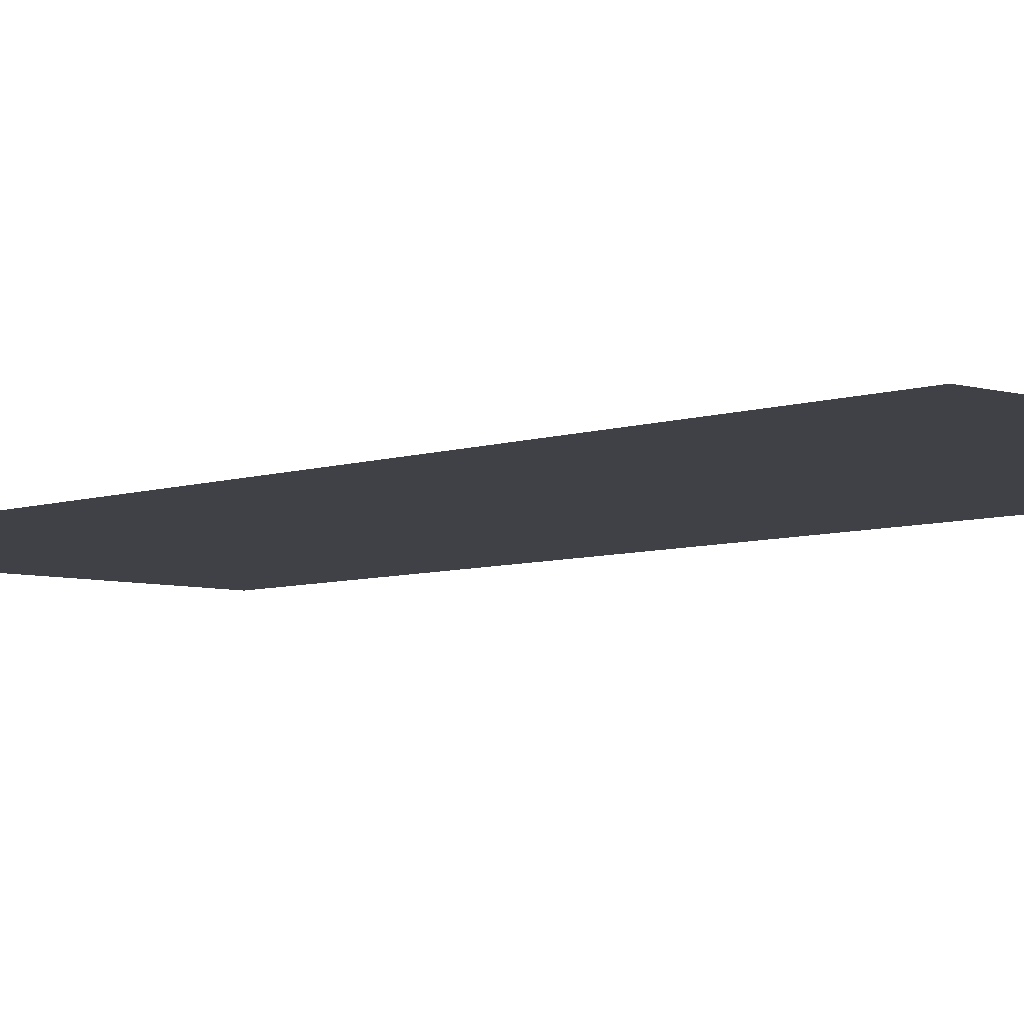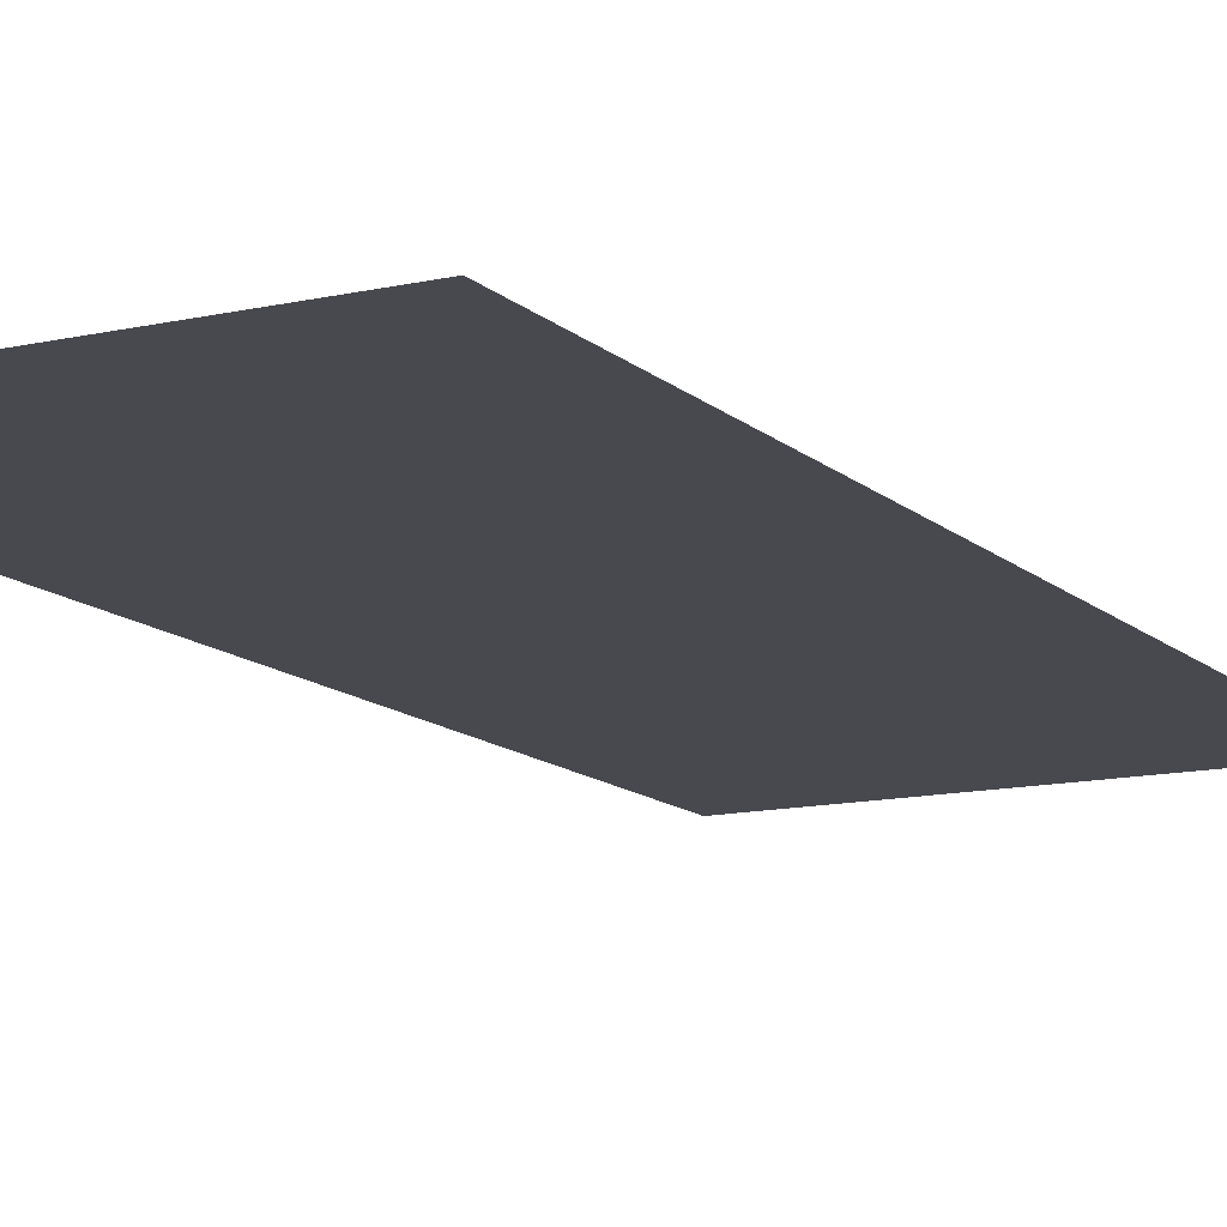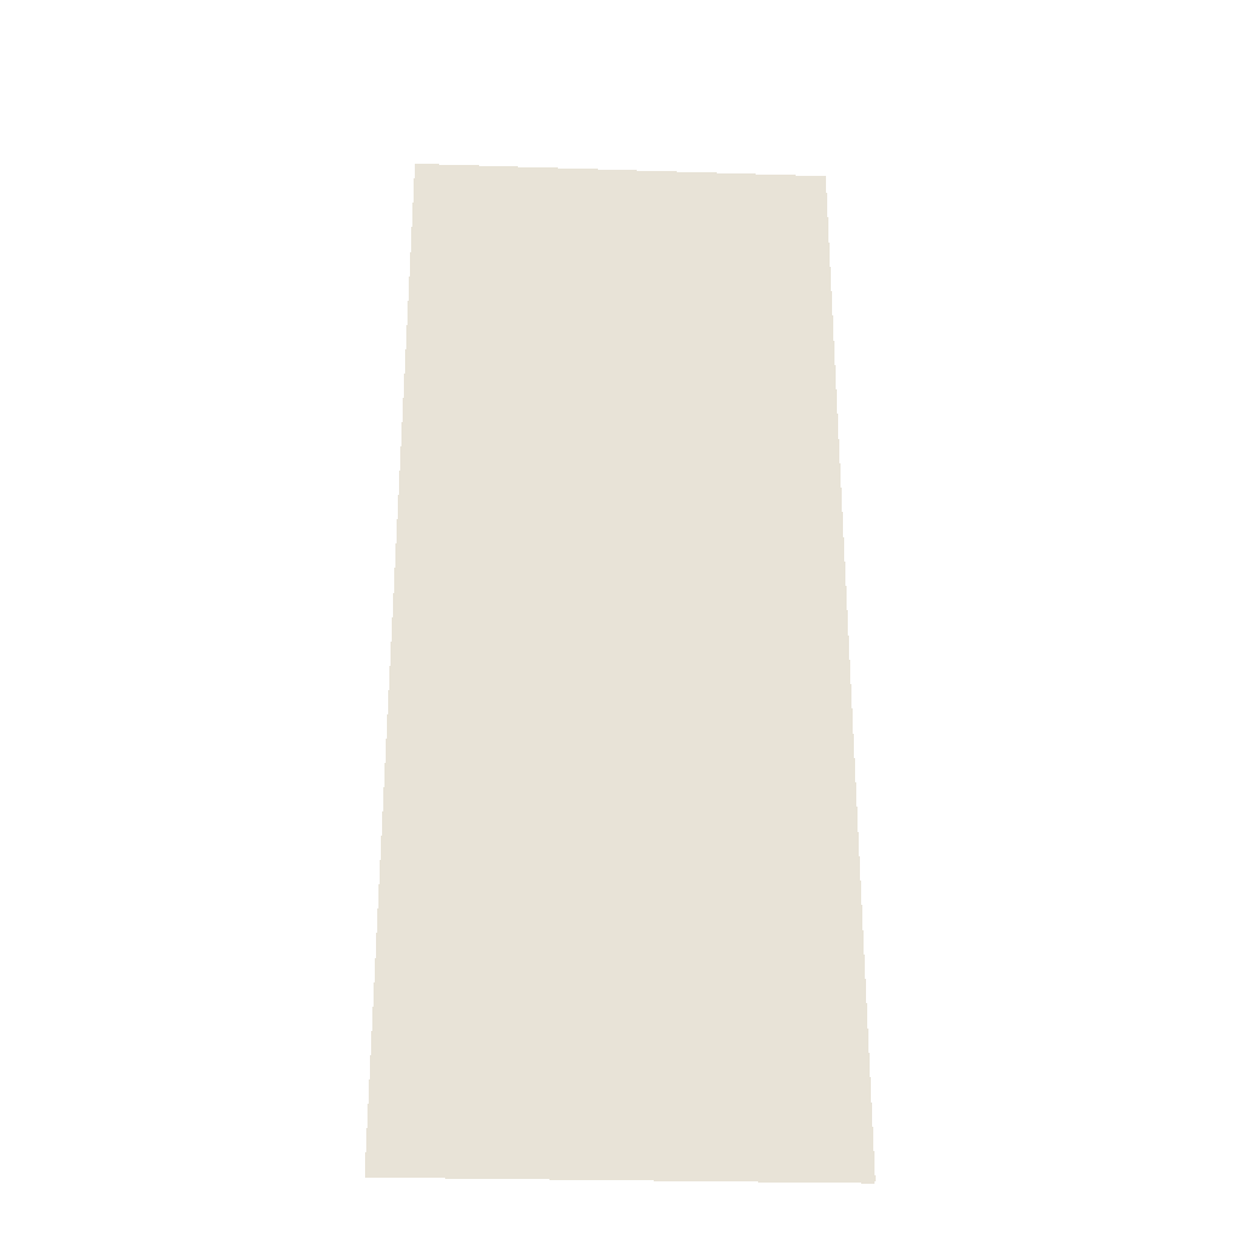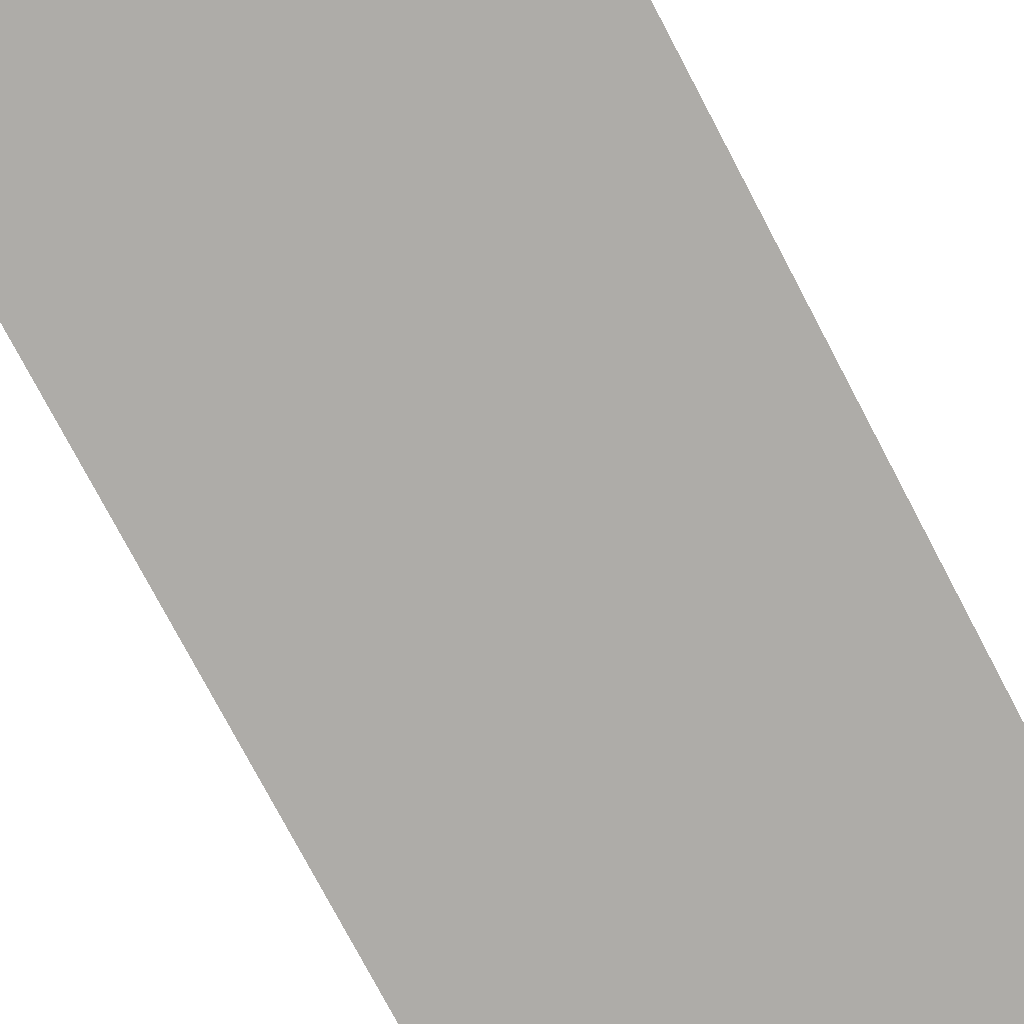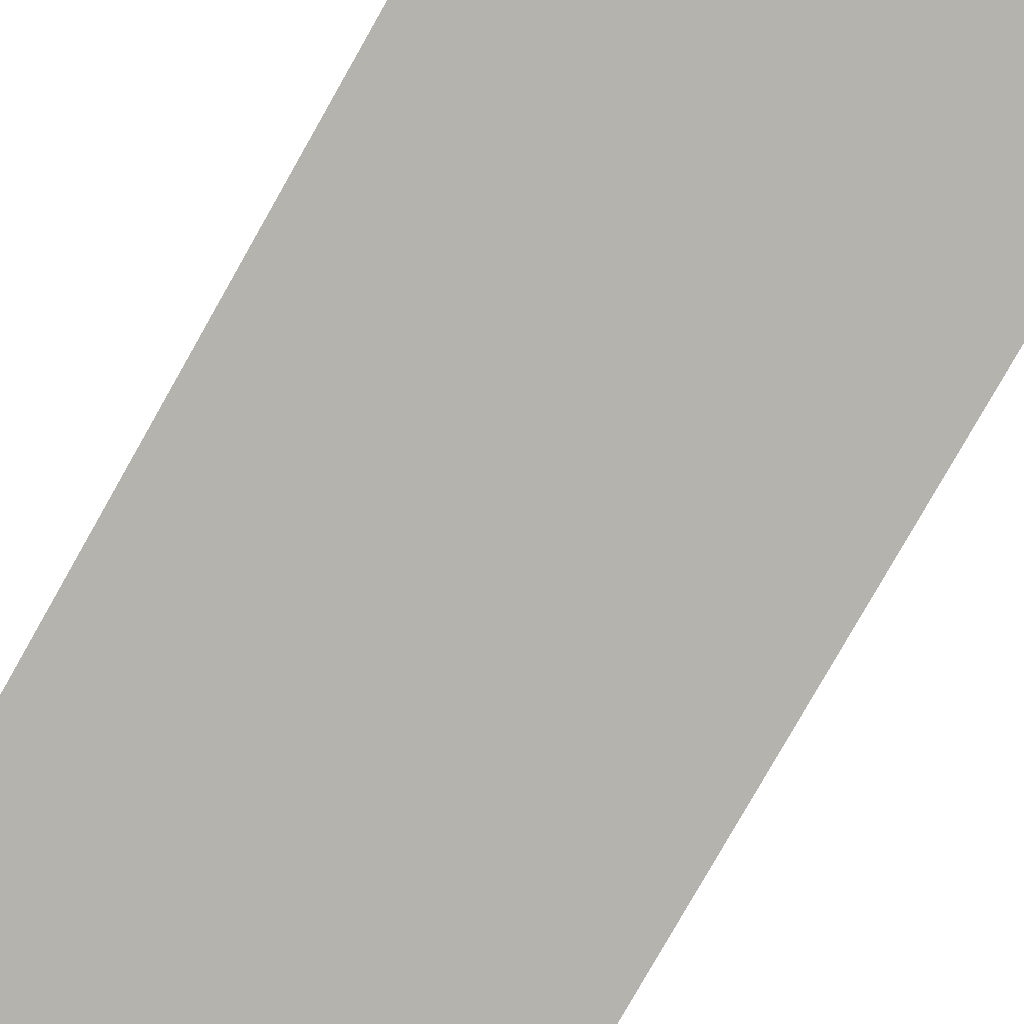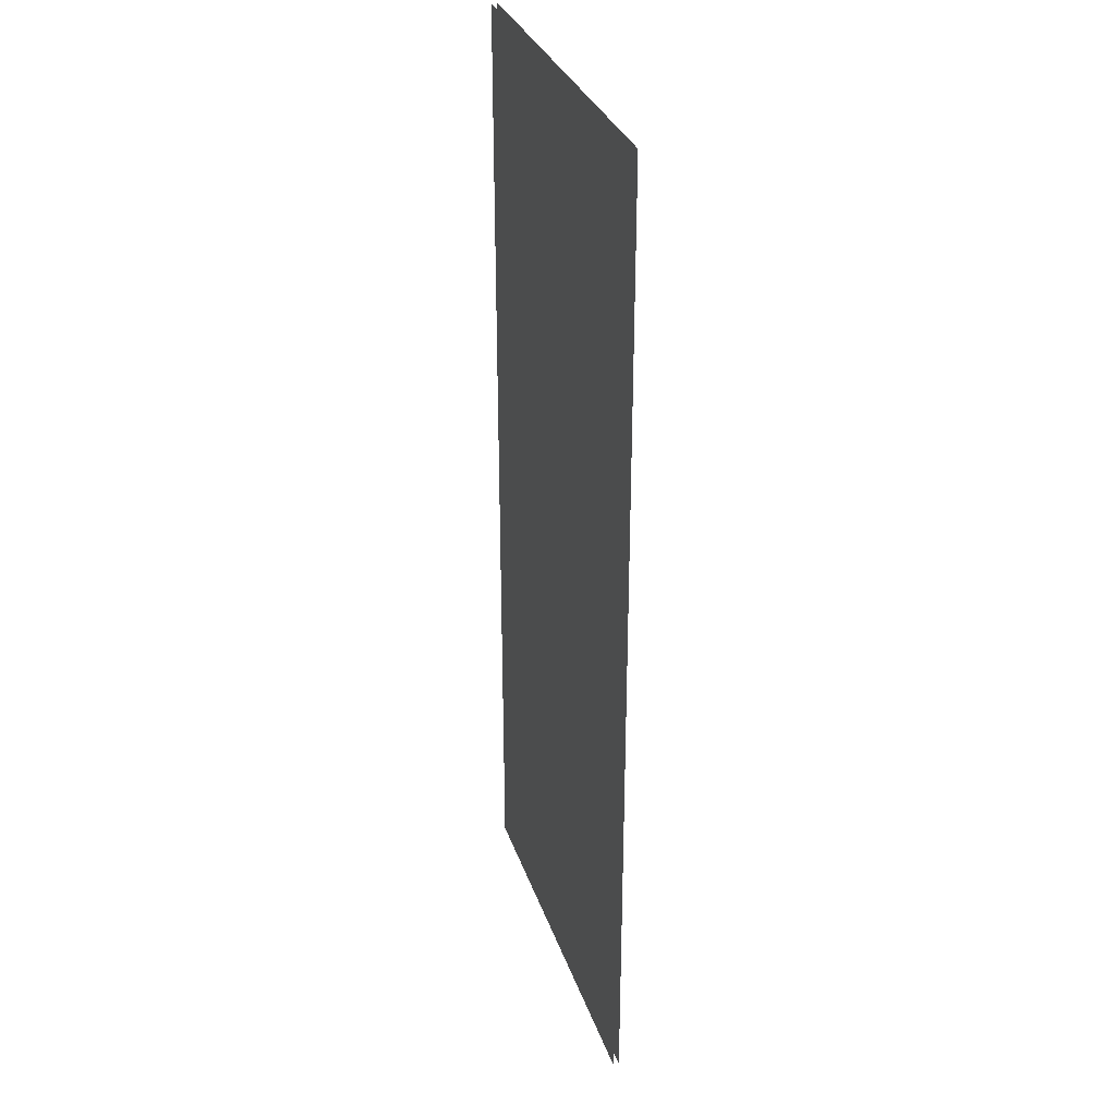
<metadata>
{"format":"obj","ext":"obj","renderer":"f3d","projection":"perspective","resolution":1024,"background":"white","views":[{"elev":-6.0,"azim":137.2,"up":"+Z"},{"elev":-12.7,"azim":-152.1,"up":"+Z"},{"elev":-26.9,"azim":177.2,"up":"+Y"},{"elev":-76.9,"azim":27.8,"up":"+Z"},{"elev":-79.9,"azim":150.4,"up":"+Z"},{"elev":31.6,"azim":-107.3,"up":"+Y"}]}
</metadata>
<code>
v 0.06627 0.06731 0.006212
v 0.9235 0.06731 0.006212
v 0.9235 2.169 0.006212
v 0.06627 2.169 0.006212
v 0.06627 0.06731 -0.006212
v 0.06627 2.169 -0.006212
v 0.9235 2.169 -0.006212
v 0.9235 0.06731 -0.006212
f 1 2 3 4
f 5 6 7 8

</code>
